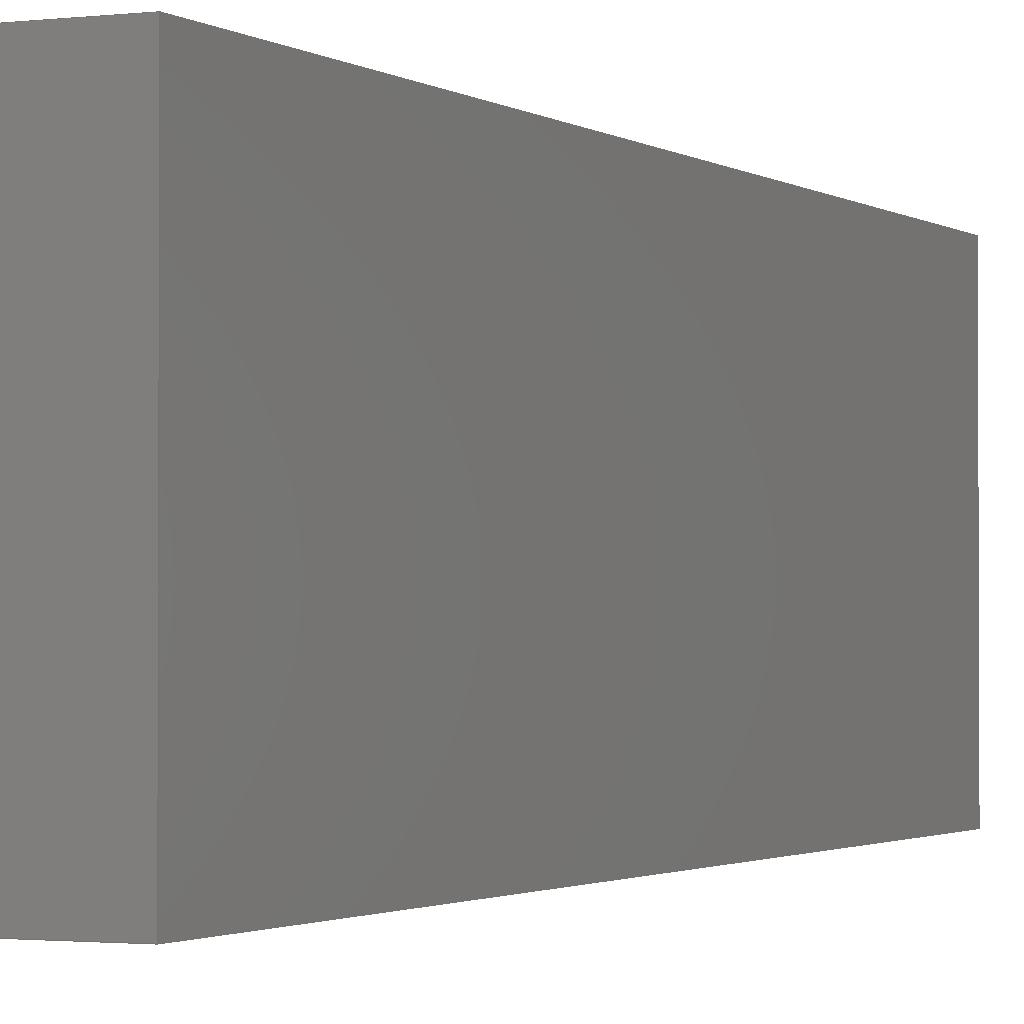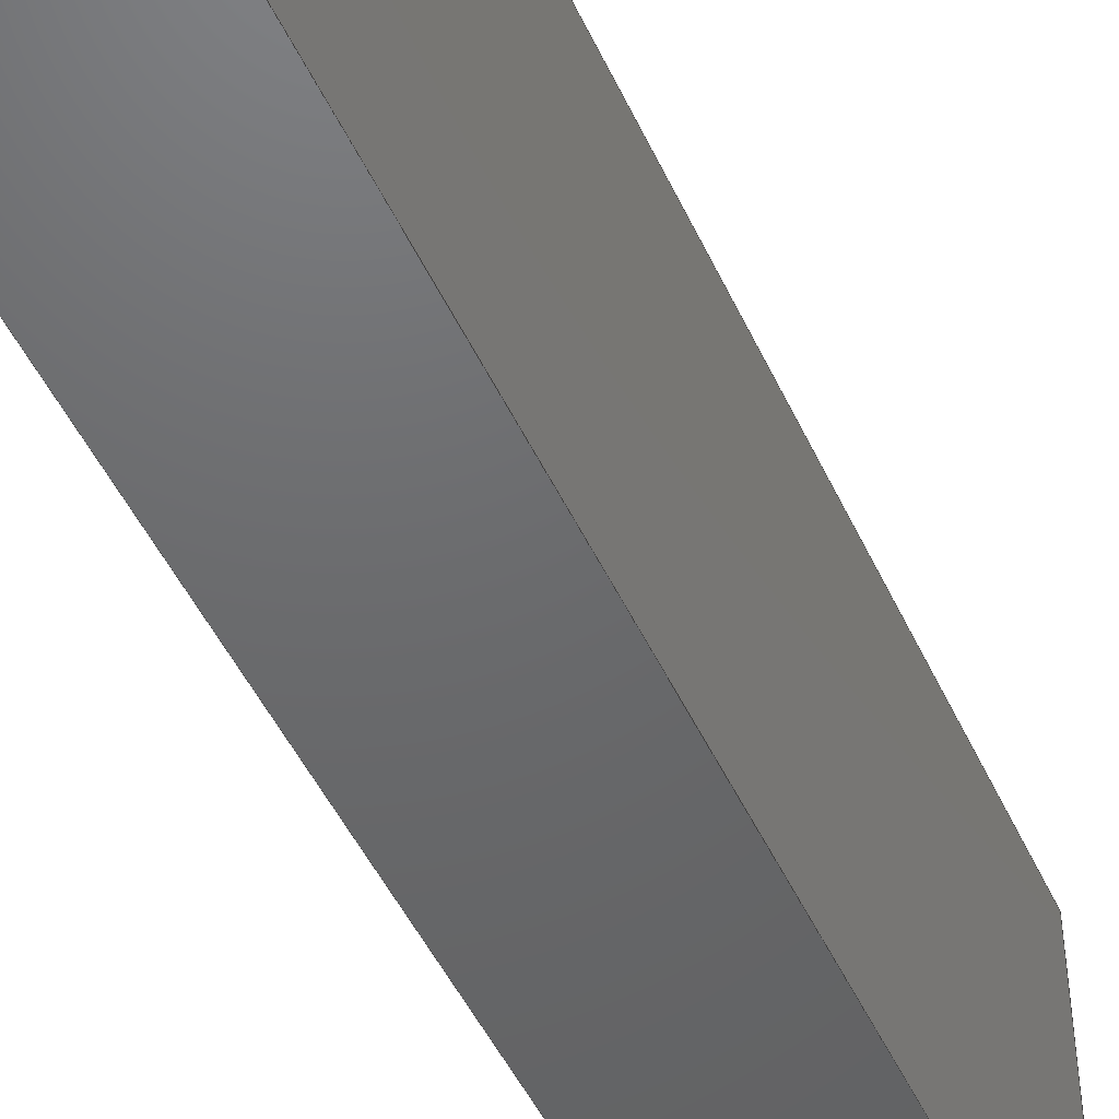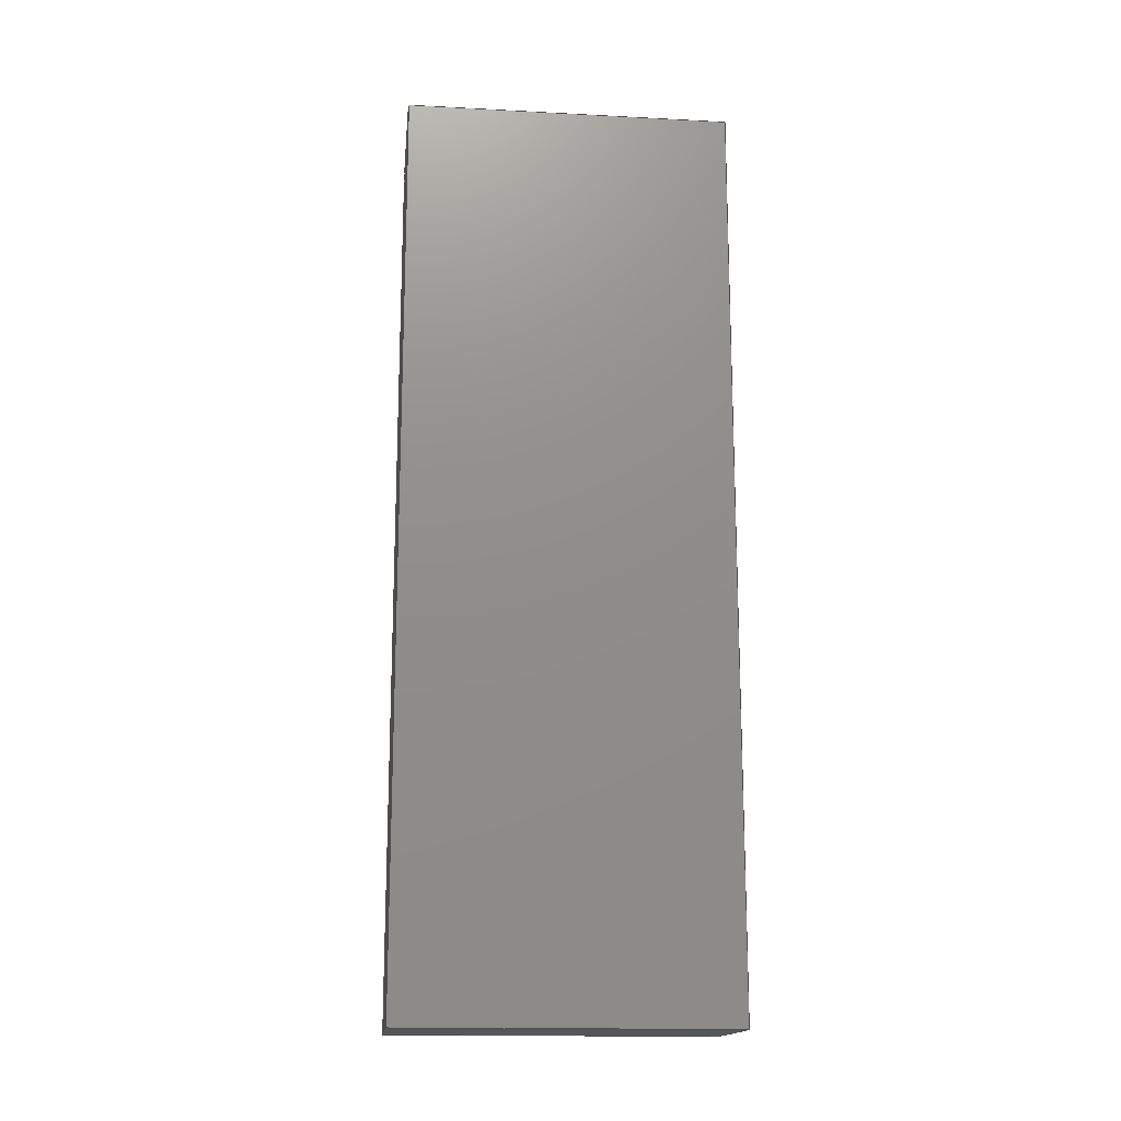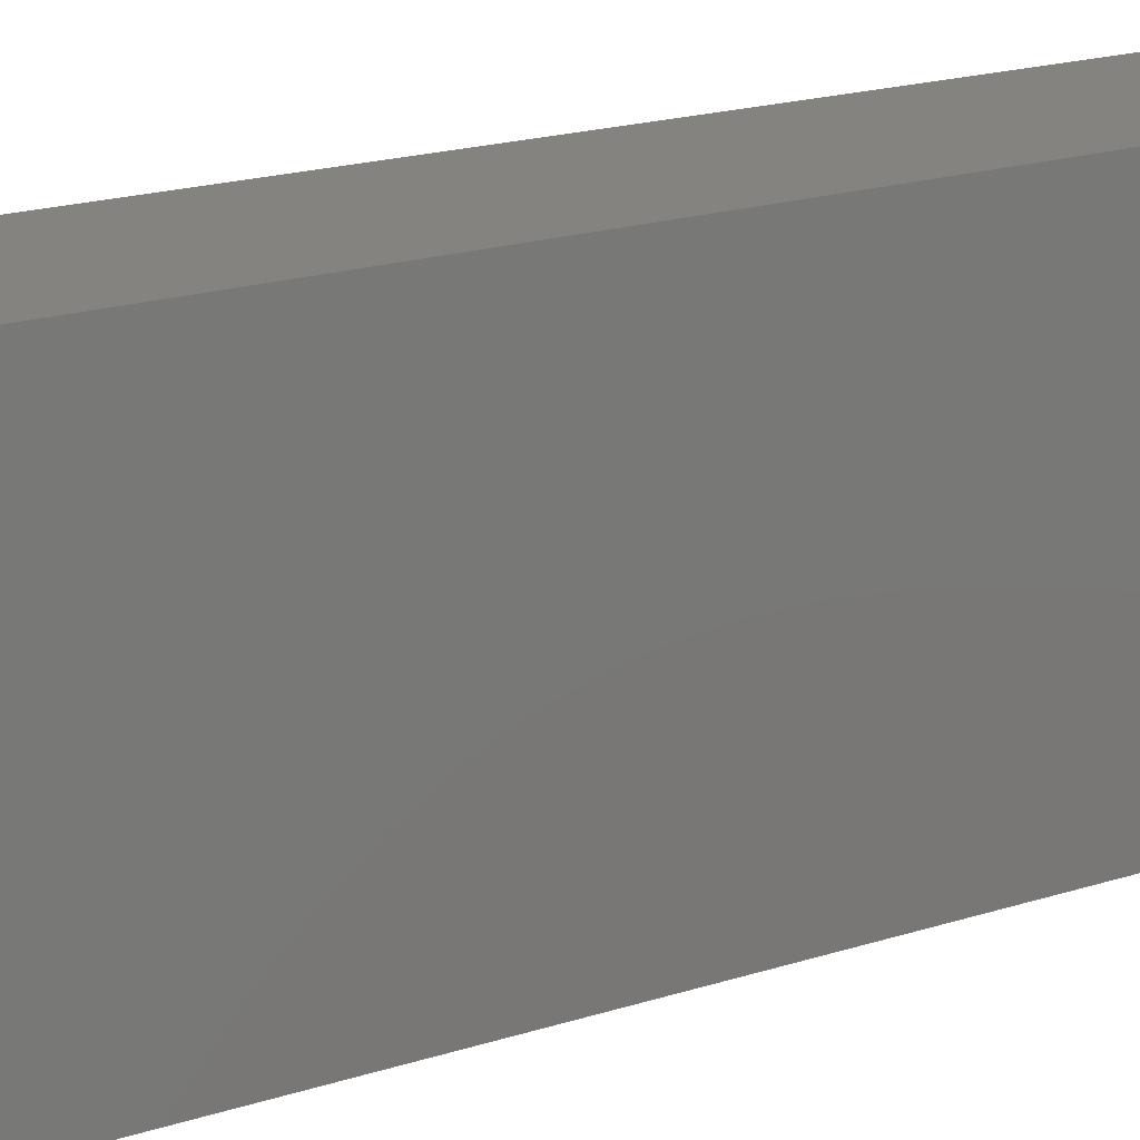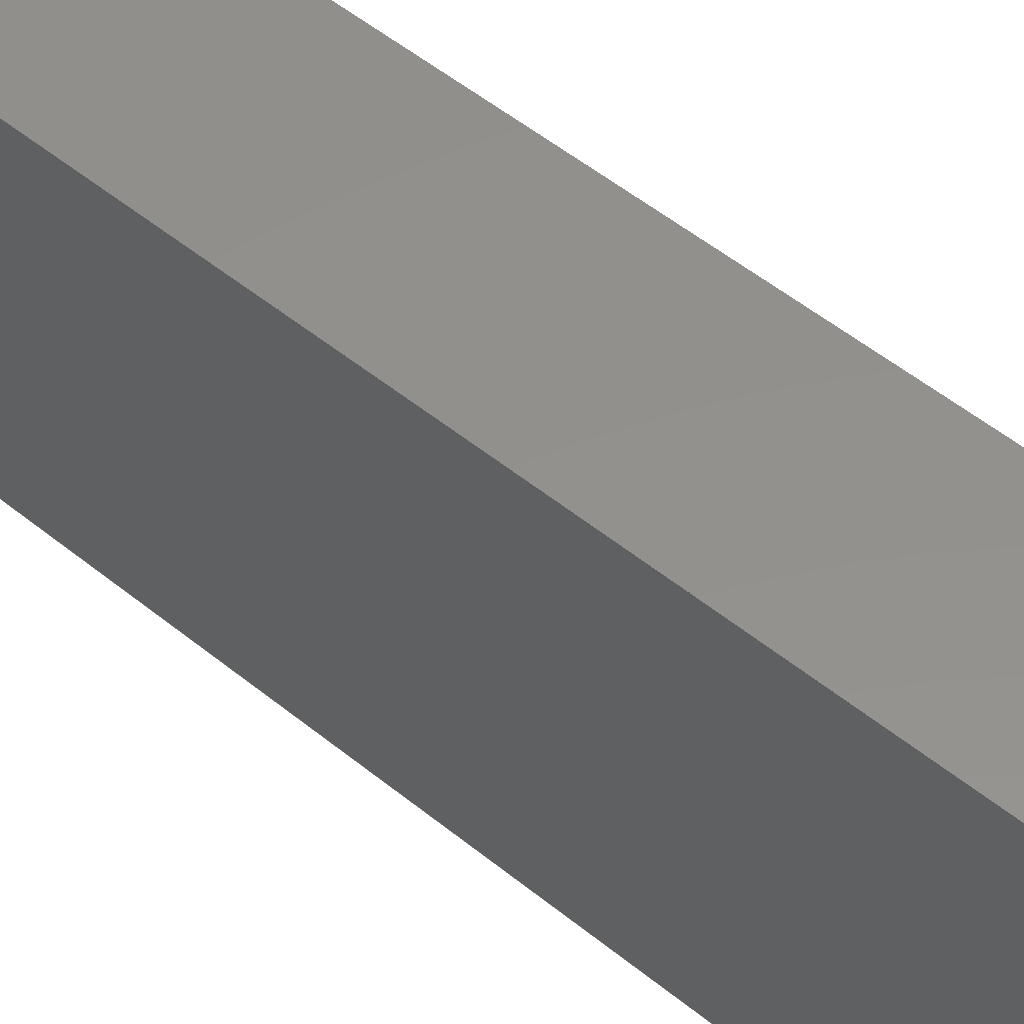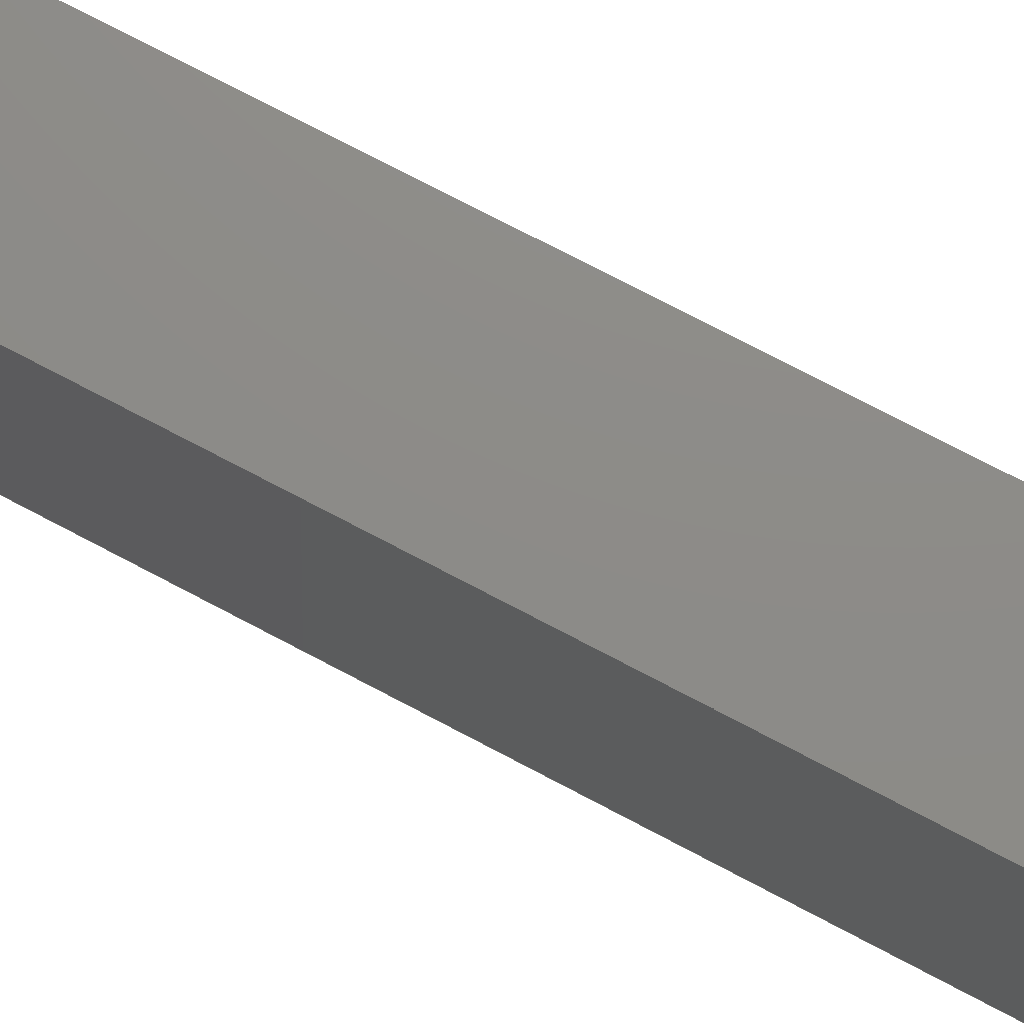
<metadata>
{"format":"step","ext":"step","renderer":"f3d","projection":"perspective","resolution":1024,"background":"white","views":[{"elev":-1.6,"azim":24.6,"up":"+Z"},{"elev":-47.7,"azim":-156.1,"up":"+Z"},{"elev":-16.3,"azim":-96.1,"up":"+Y"},{"elev":18.2,"azim":-122.7,"up":"+Z"},{"elev":54.3,"azim":130.5,"up":"+Z"},{"elev":75.4,"azim":-62.3,"up":"+Z"}]}
</metadata>
<code>
ISO-10303-21;
DATA;
#1=PROPERTY_DEFINITION_REPRESENTATION(#5,#3);
#2=PROPERTY_DEFINITION_REPRESENTATION(#6,#4);
#3=REPRESENTATION('',(#7),#191);
#4=REPRESENTATION('',(#8),#191);
#5=PROPERTY_DEFINITION('pmi validation property','',#196);
#6=PROPERTY_DEFINITION('pmi validation property','',#196);
#7=VALUE_REPRESENTATION_ITEM('number of annotations',COUNT_MEASURE(0));
#8=VALUE_REPRESENTATION_ITEM('number of views',COUNT_MEASURE(0));
#9=SHAPE_REPRESENTATION_RELATIONSHIP('','',#129,#10);
#10=ADVANCED_BREP_SHAPE_REPRESENTATION('',(#127),#191);
#11=OVER_RIDING_STYLED_ITEM('',(#108),#103,#106);
#12=OVER_RIDING_STYLED_ITEM('',(#109),#104,#106);
#13=ORIENTED_EDGE('',*,*,#37,.F.);
#14=ORIENTED_EDGE('',*,*,#38,.F.);
#15=ORIENTED_EDGE('',*,*,#39,.T.);
#16=ORIENTED_EDGE('',*,*,#40,.T.);
#17=ORIENTED_EDGE('',*,*,#41,.T.);
#18=ORIENTED_EDGE('',*,*,#42,.F.);
#19=ORIENTED_EDGE('',*,*,#43,.F.);
#20=ORIENTED_EDGE('',*,*,#38,.T.);
#21=ORIENTED_EDGE('',*,*,#44,.T.);
#22=ORIENTED_EDGE('',*,*,#45,.F.);
#23=ORIENTED_EDGE('',*,*,#46,.F.);
#24=ORIENTED_EDGE('',*,*,#42,.T.);
#25=ORIENTED_EDGE('',*,*,#47,.F.);
#26=ORIENTED_EDGE('',*,*,#40,.F.);
#27=ORIENTED_EDGE('',*,*,#48,.T.);
#28=ORIENTED_EDGE('',*,*,#45,.T.);
#29=ORIENTED_EDGE('',*,*,#39,.F.);
#30=ORIENTED_EDGE('',*,*,#43,.T.);
#31=ORIENTED_EDGE('',*,*,#46,.T.);
#32=ORIENTED_EDGE('',*,*,#48,.F.);
#33=ORIENTED_EDGE('',*,*,#37,.T.);
#34=ORIENTED_EDGE('',*,*,#47,.T.);
#35=ORIENTED_EDGE('',*,*,#44,.F.);
#36=ORIENTED_EDGE('',*,*,#41,.F.);
#37=EDGE_CURVE('',#49,#50,#57,.T.);
#38=EDGE_CURVE('',#51,#49,#58,.T.);
#39=EDGE_CURVE('',#51,#52,#59,.T.);
#40=EDGE_CURVE('',#52,#50,#60,.T.);
#41=EDGE_CURVE('',#49,#53,#61,.T.);
#42=EDGE_CURVE('',#54,#53,#62,.T.);
#43=EDGE_CURVE('',#51,#54,#63,.T.);
#44=EDGE_CURVE('',#53,#55,#64,.T.);
#45=EDGE_CURVE('',#56,#55,#65,.T.);
#46=EDGE_CURVE('',#54,#56,#66,.T.);
#47=EDGE_CURVE('',#50,#55,#67,.T.);
#48=EDGE_CURVE('',#52,#56,#68,.T.);
#49=VERTEX_POINT('',#166);
#50=VERTEX_POINT('',#167);
#51=VERTEX_POINT('',#169);
#52=VERTEX_POINT('',#171);
#53=VERTEX_POINT('',#175);
#54=VERTEX_POINT('',#177);
#55=VERTEX_POINT('',#181);
#56=VERTEX_POINT('',#183);
#57=LINE('',#165,#69);
#58=LINE('',#168,#70);
#59=LINE('',#170,#71);
#60=LINE('',#172,#72);
#61=LINE('',#174,#73);
#62=LINE('',#176,#74);
#63=LINE('',#178,#75);
#64=LINE('',#180,#76);
#65=LINE('',#182,#77);
#66=LINE('',#184,#78);
#67=LINE('',#186,#79);
#68=LINE('',#187,#80);
#69=VECTOR('',#141,1);
#70=VECTOR('',#142,1);
#71=VECTOR('',#143,1);
#72=VECTOR('',#144,1);
#73=VECTOR('',#147,1);
#74=VECTOR('',#148,1);
#75=VECTOR('',#149,1);
#76=VECTOR('',#152,1);
#77=VECTOR('',#153,1);
#78=VECTOR('',#154,1);
#79=VECTOR('',#157,1);
#80=VECTOR('',#158,1);
#81=EDGE_LOOP('',(#13,#14,#15,#16));
#82=EDGE_LOOP('',(#17,#18,#19,#20));
#83=EDGE_LOOP('',(#21,#22,#23,#24));
#84=EDGE_LOOP('',(#25,#26,#27,#28));
#85=EDGE_LOOP('',(#29,#30,#31,#32));
#86=EDGE_LOOP('',(#33,#34,#35,#36));
#87=FACE_BOUND('',#81,.T.);
#88=FACE_BOUND('',#82,.T.);
#89=FACE_BOUND('',#83,.T.);
#90=FACE_BOUND('',#84,.T.);
#91=FACE_BOUND('',#85,.T.);
#92=FACE_BOUND('',#86,.T.);
#93=PLANE('',#131);
#94=PLANE('',#132);
#95=PLANE('',#133);
#96=PLANE('',#134);
#97=PLANE('',#135);
#98=PLANE('',#136);
#99=ADVANCED_FACE('',(#87),#93,.T.);
#100=ADVANCED_FACE('',(#88),#94,.F.);
#101=ADVANCED_FACE('',(#89),#95,.F.);
#102=ADVANCED_FACE('',(#90),#96,.T.);
#103=ADVANCED_FACE('',(#91),#97,.T.);
#104=ADVANCED_FACE('',(#92),#98,.F.);
#105=CLOSED_SHELL('',(#99,#100,#101,#102,#103,#104));
#106=STYLED_ITEM('',(#107),#127);
#107=PRESENTATION_STYLE_ASSIGNMENT((#110));
#108=PRESENTATION_STYLE_ASSIGNMENT((#111));
#109=PRESENTATION_STYLE_ASSIGNMENT((#112));
#110=SURFACE_STYLE_USAGE(.BOTH.,#113);
#111=SURFACE_STYLE_USAGE(.BOTH.,#114);
#112=SURFACE_STYLE_USAGE(.BOTH.,#115);
#113=SURFACE_SIDE_STYLE('',(#116));
#114=SURFACE_SIDE_STYLE('',(#117));
#115=SURFACE_SIDE_STYLE('',(#118));
#116=SURFACE_STYLE_FILL_AREA(#119);
#117=SURFACE_STYLE_FILL_AREA(#120);
#118=SURFACE_STYLE_FILL_AREA(#121);
#119=FILL_AREA_STYLE('',(#122));
#120=FILL_AREA_STYLE('',(#123));
#121=FILL_AREA_STYLE('',(#124));
#122=FILL_AREA_STYLE_COLOUR('',#125);
#123=FILL_AREA_STYLE_COLOUR('',#126);
#124=FILL_AREA_STYLE_COLOUR('',#126);
#125=COLOUR_RGB('',0.9804,0.7137,0.003922);
#126=COLOUR_RGB('',1,0.7569,0.0549);
#127=MANIFOLD_SOLID_BREP('l31',#105);
#128=SHAPE_DEFINITION_REPRESENTATION(#196,#129);
#129=SHAPE_REPRESENTATION('l31',(#130),#191);
#130=AXIS2_PLACEMENT_3D('',#163,#137,#138);
#131=AXIS2_PLACEMENT_3D('',#164,#139,#140);
#132=AXIS2_PLACEMENT_3D('',#173,#145,#146);
#133=AXIS2_PLACEMENT_3D('',#179,#150,#151);
#134=AXIS2_PLACEMENT_3D('',#185,#155,#156);
#135=AXIS2_PLACEMENT_3D('',#188,#159,#160);
#136=AXIS2_PLACEMENT_3D('',#189,#161,#162);
#137=DIRECTION('',(0,0,1));
#138=DIRECTION('',(1,0,0));
#139=DIRECTION('',(-1,-9.922e-17,0));
#140=DIRECTION('',(9.922e-17,-1,0));
#141=DIRECTION('',(-9.922e-17,1,0));
#142=DIRECTION('',(0,0,-1));
#143=DIRECTION('',(-9.922e-17,1,0));
#144=DIRECTION('',(0,0,-1));
#145=DIRECTION('',(0,1,0));
#146=DIRECTION('',(0,0,1));
#147=DIRECTION('',(1,0,0));
#148=DIRECTION('',(0,0,-1));
#149=DIRECTION('',(1,0,0));
#150=DIRECTION('',(-1,-4.961e-17,0));
#151=DIRECTION('',(4.961e-17,-1,0));
#152=DIRECTION('',(-4.961e-17,1,0));
#153=DIRECTION('',(0,0,-1));
#154=DIRECTION('',(-4.961e-17,1,0));
#155=DIRECTION('',(0,1,0));
#156=DIRECTION('',(0,0,1));
#157=DIRECTION('',(1,0,0));
#158=DIRECTION('',(1,0,0));
#159=DIRECTION('',(0,0,1));
#160=DIRECTION('',(1,0,0));
#161=DIRECTION('',(0,0,1));
#162=DIRECTION('',(1,0,0));
#163=CARTESIAN_POINT('',(0,0,0));
#164=CARTESIAN_POINT('',(-0.02196,0.1796,0.025));
#165=CARTESIAN_POINT('',(-0.02196,0.1796,0));
#166=CARTESIAN_POINT('',(-0.02196,0.1447,0));
#167=CARTESIAN_POINT('',(-0.02196,0.2146,0));
#168=CARTESIAN_POINT('',(-0.02196,0.1447,0.025));
#169=CARTESIAN_POINT('',(-0.02196,0.1447,0.025));
#170=CARTESIAN_POINT('',(-0.02196,0.1796,0.025));
#171=CARTESIAN_POINT('',(-0.02196,0.2146,0.025));
#172=CARTESIAN_POINT('',(-0.02196,0.2146,0.025));
#173=CARTESIAN_POINT('',(-0.01637,0.1447,0.025));
#174=CARTESIAN_POINT('',(-0.01637,0.1447,0));
#175=CARTESIAN_POINT('',(-0.01077,0.1447,0));
#176=CARTESIAN_POINT('',(-0.01077,0.1447,0.025));
#177=CARTESIAN_POINT('',(-0.01077,0.1447,0.025));
#178=CARTESIAN_POINT('',(-0.01637,0.1447,0.025));
#179=CARTESIAN_POINT('',(-0.01077,0.1796,0.025));
#180=CARTESIAN_POINT('',(-0.01077,0.1796,0));
#181=CARTESIAN_POINT('',(-0.01077,0.2146,0));
#182=CARTESIAN_POINT('',(-0.01077,0.2146,0.025));
#183=CARTESIAN_POINT('',(-0.01077,0.2146,0.025));
#184=CARTESIAN_POINT('',(-0.01077,0.1796,0.025));
#185=CARTESIAN_POINT('',(-0.01637,0.2146,0.025));
#186=CARTESIAN_POINT('',(-0.01637,0.2146,0));
#187=CARTESIAN_POINT('',(-0.01637,0.2146,0.025));
#188=CARTESIAN_POINT('',(-0.01696,-0.1062,0.025));
#189=CARTESIAN_POINT('',(-0.01696,-0.1062,0));
#190=MECHANICAL_DESIGN_GEOMETRIC_PRESENTATION_REPRESENTATION('',(#106,#11,
#12),#191);
#191=(
GEOMETRIC_REPRESENTATION_CONTEXT(3)
GLOBAL_UNCERTAINTY_ASSIGNED_CONTEXT((#192))
GLOBAL_UNIT_ASSIGNED_CONTEXT((#195,#194,#193))
REPRESENTATION_CONTEXT('l31','TOP_LEVEL_ASSEMBLY_PART')
);
#192=UNCERTAINTY_MEASURE_WITH_UNIT(LENGTH_MEASURE(5e-06),#195,
'DISTANCE_ACCURACY_VALUE','Maximum Tolerance applied to model');
#193=(
NAMED_UNIT(*)
SI_UNIT($,.STERADIAN.)
SOLID_ANGLE_UNIT()
);
#194=(
NAMED_UNIT(*)
PLANE_ANGLE_UNIT()
SI_UNIT($,.RADIAN.)
);
#195=(
LENGTH_UNIT()
NAMED_UNIT(*)
SI_UNIT($,.METRE.)
);
#196=PRODUCT_DEFINITION_SHAPE('','',#197);
#197=PRODUCT_DEFINITION('','',#199,#198);
#198=PRODUCT_DEFINITION_CONTEXT('',#205,'design');
#199=PRODUCT_DEFINITION_FORMATION_WITH_SPECIFIED_SOURCE('','',#201,
 .NOT_KNOWN.);
#200=PRODUCT_RELATED_PRODUCT_CATEGORY('','',(#201));
#201=PRODUCT('l31','l31','l31',(#203));
#202=PRODUCT_CATEGORY('','');
#203=PRODUCT_CONTEXT('',#205,'mechanical');
#204=APPLICATION_PROTOCOL_DEFINITION('international standard',
'automotive_design',2010,#205);
#205=APPLICATION_CONTEXT(
'core data for automotive mechanical design processes');
ENDSEC;
END-ISO-10303-21;

</code>
